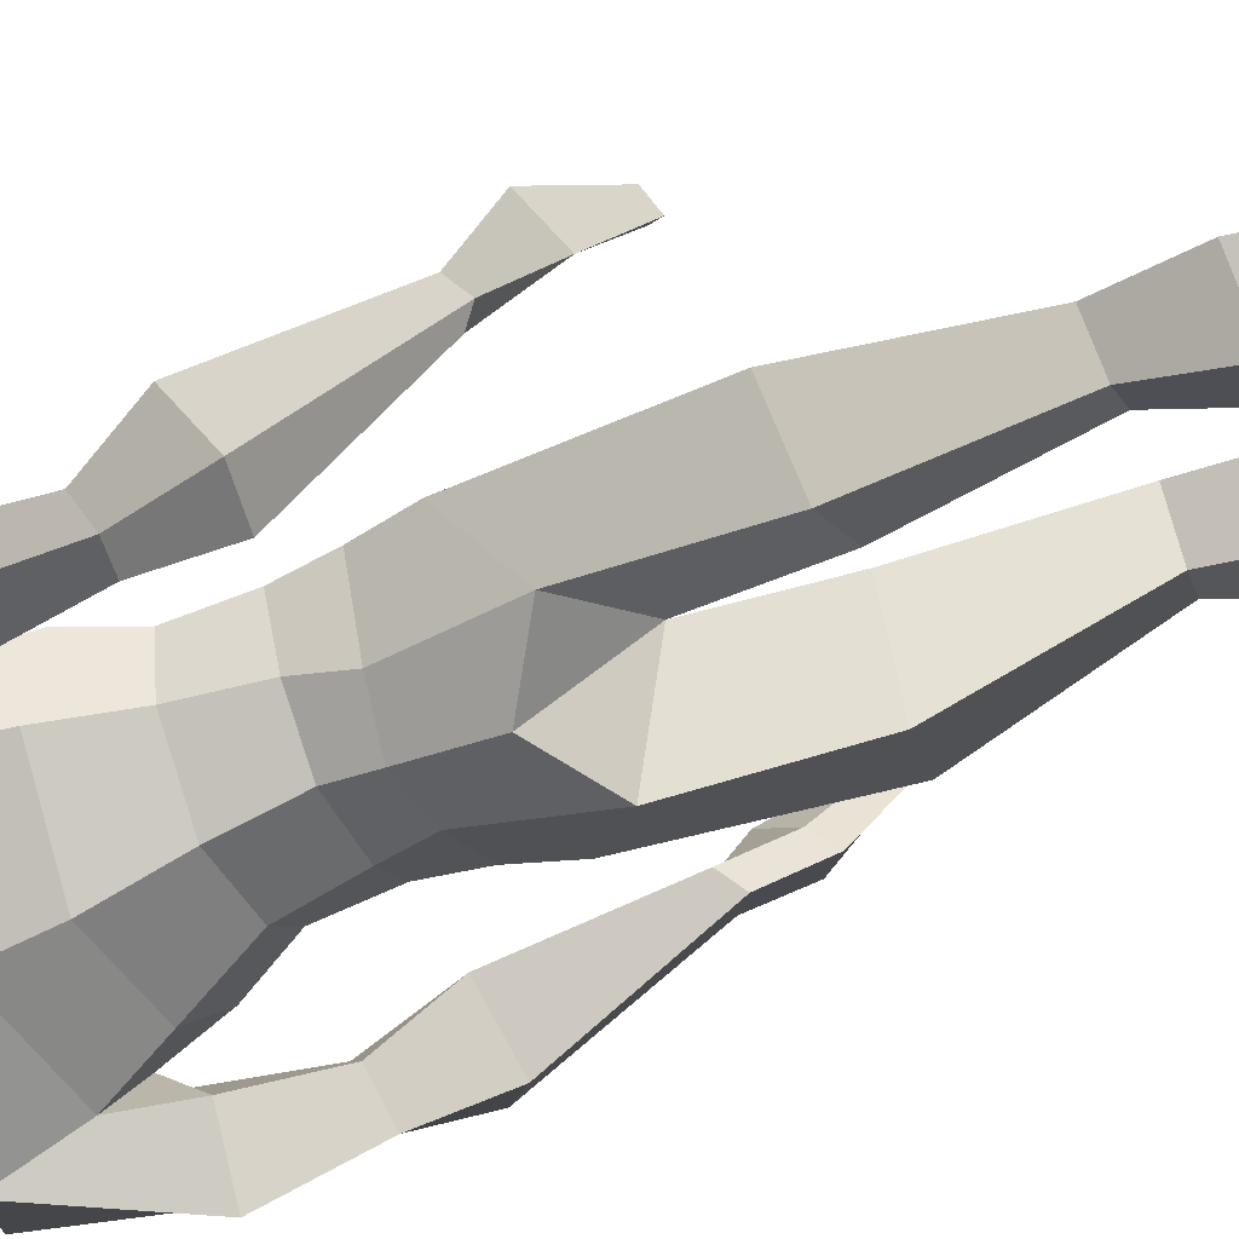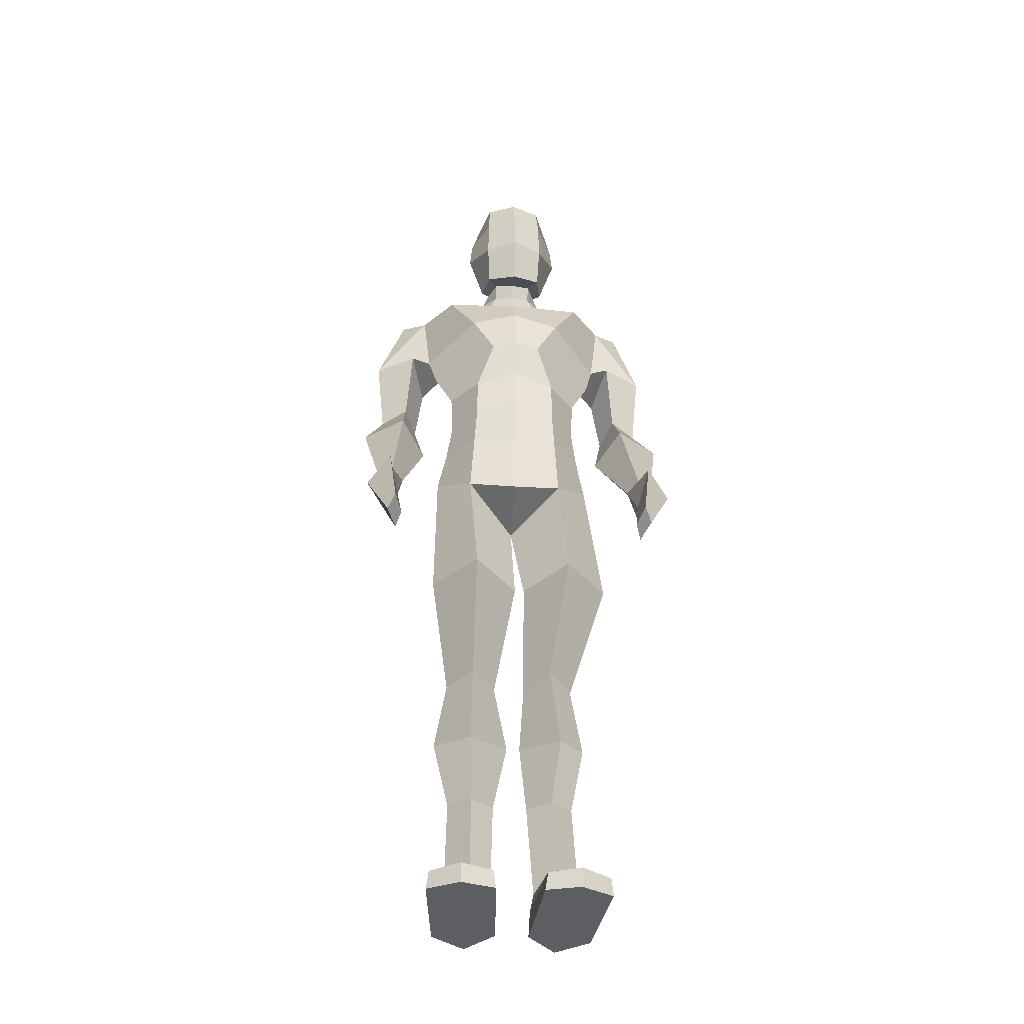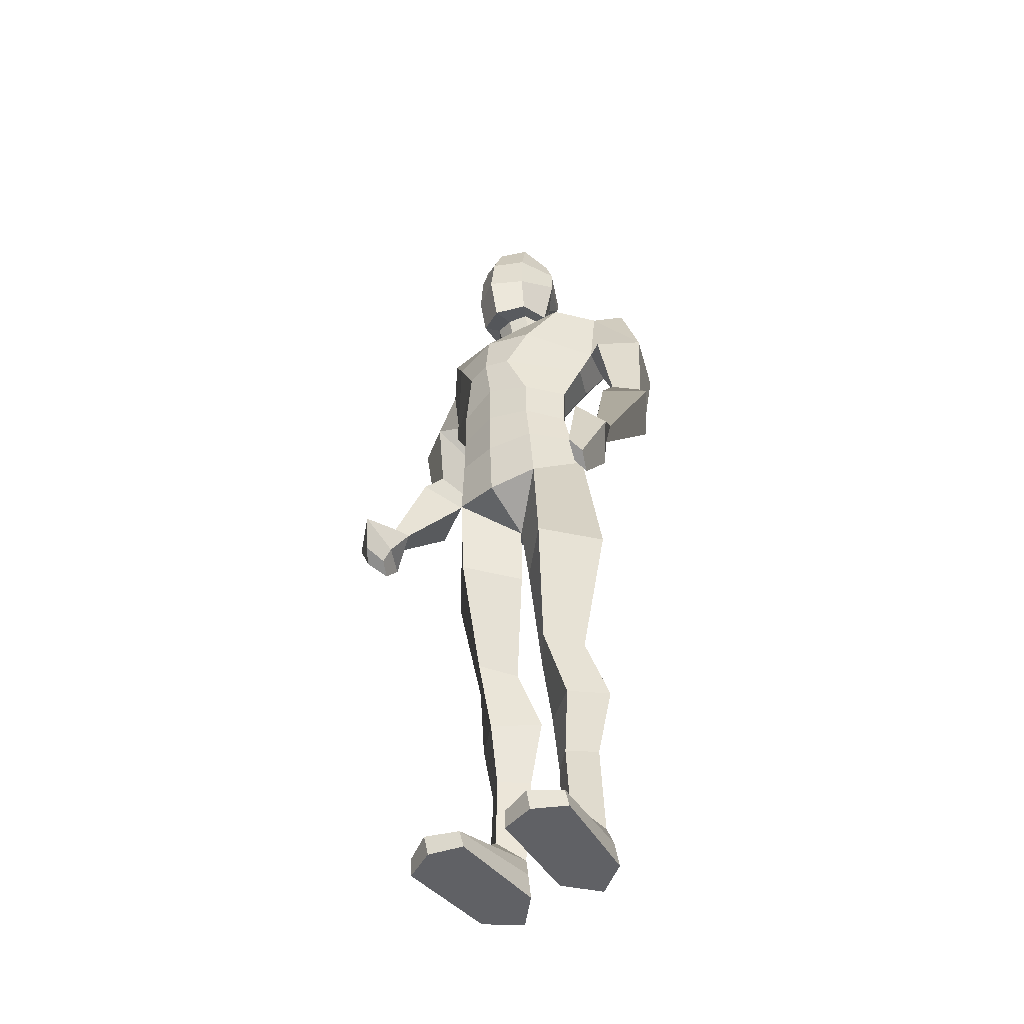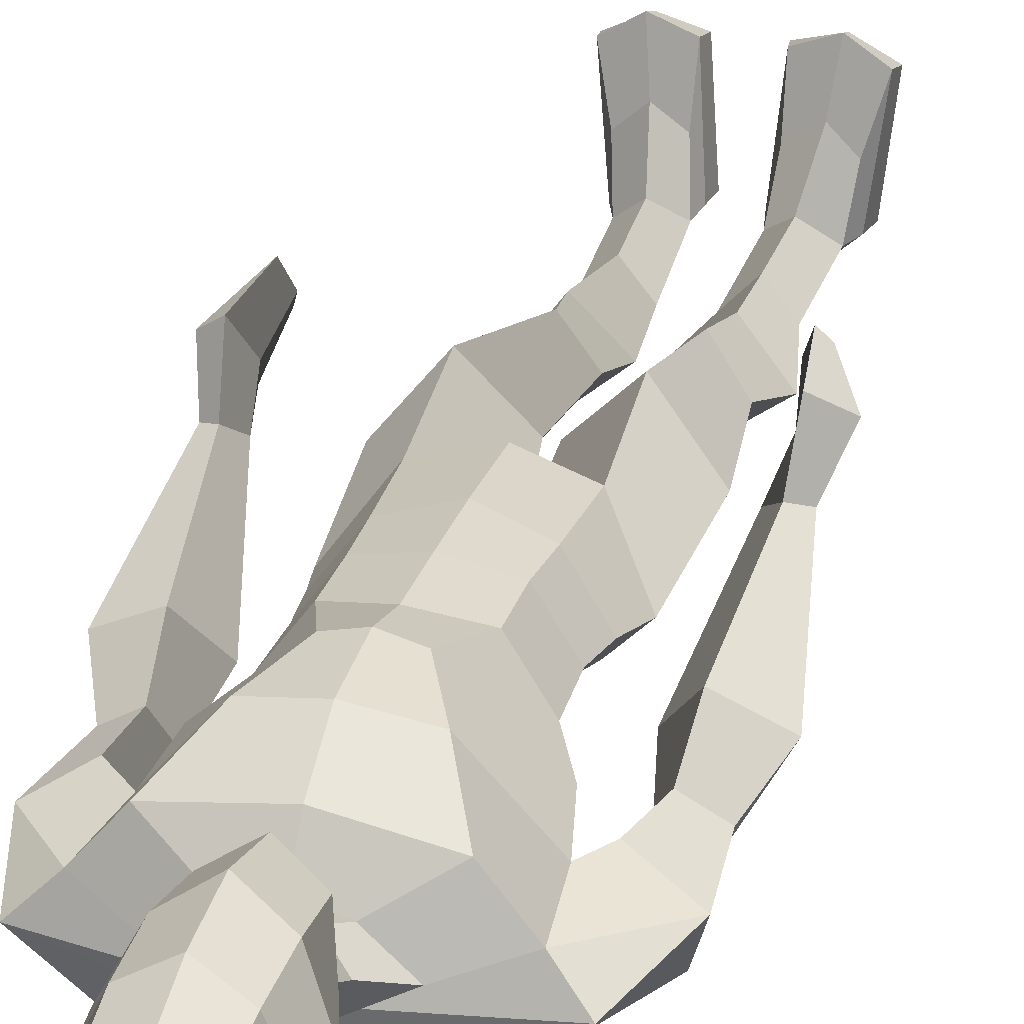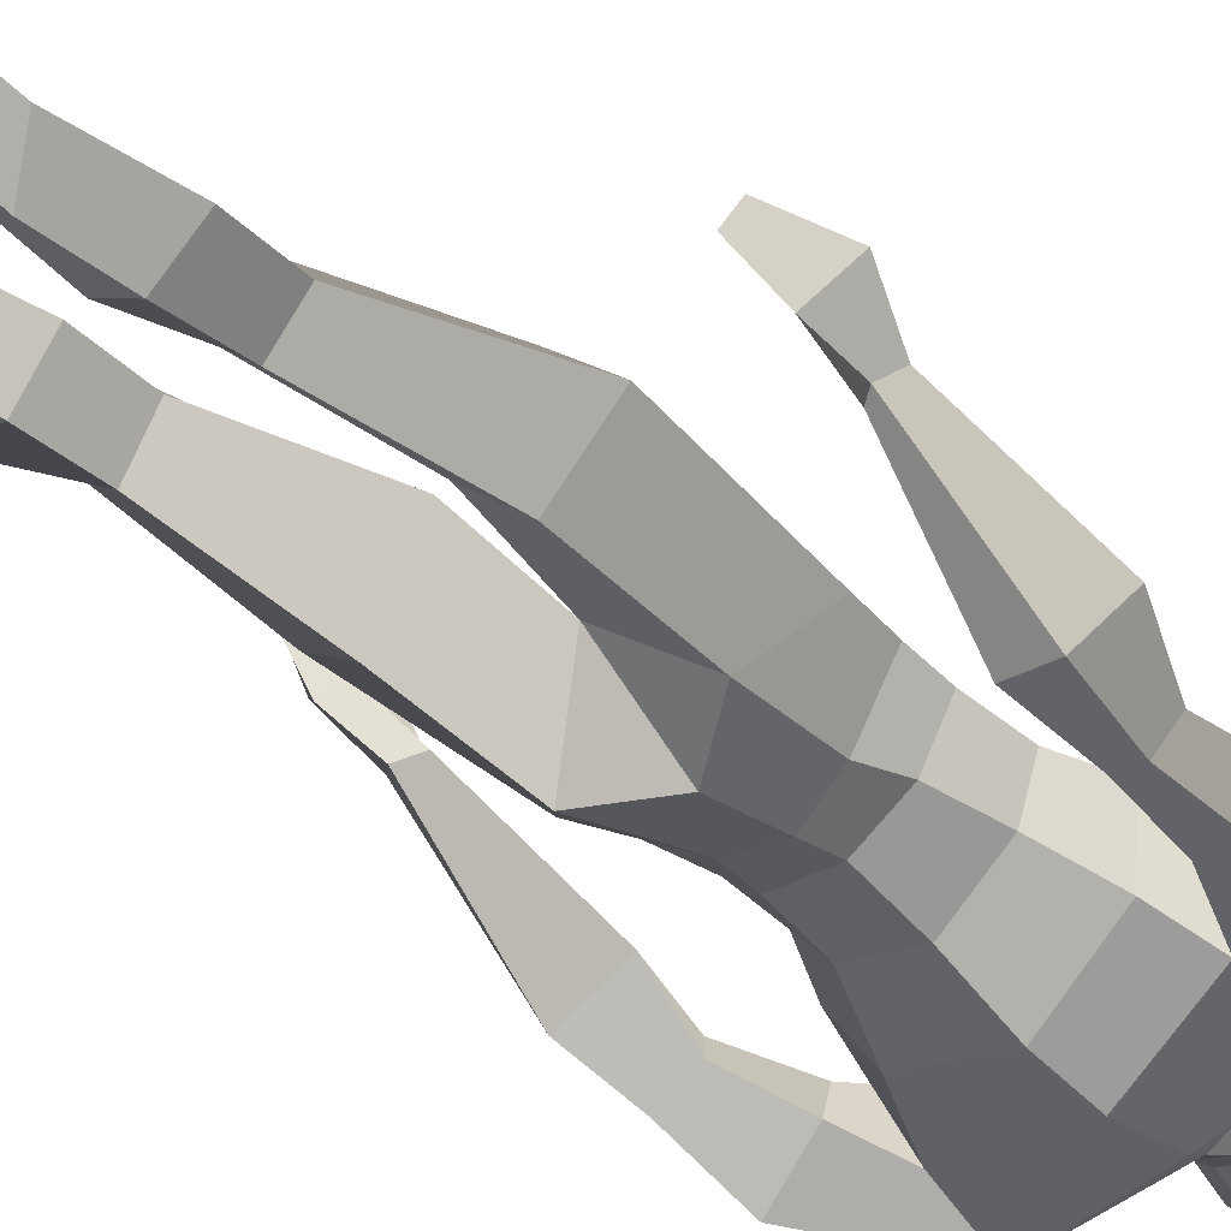
<metadata>
{"format":"obj","ext":"obj","renderer":"f3d","projection":"perspective","resolution":1024,"background":"white","views":[{"elev":-67.2,"azim":-66.9,"up":"+Z"},{"elev":-39.3,"azim":-4.9,"up":"+Y"},{"elev":-48.6,"azim":35.0,"up":"+Y"},{"elev":28.6,"azim":-163.6,"up":"+Z"},{"elev":-48.8,"azim":46.2,"up":"+Z"}]}
</metadata>
<code>
v  0.2794 2.925 0.4921
v  -0.0071 2.869 0.5542
v  -0.0071 2.731 0.2174
v  -0.0071 3.104 -0.0803
v  0.2794 2.925 -0.0572
v  0.2017 4.999 0.2018
v  0.1913 5.198 0.1173
v  0.2979 5.276 0.2351
v  -0.0071 4.826 -0.0945
v  0.1712 4.816 0.0176
v  0.7596 4.741 0.0386
v  0.5369 4.687 -0.197
v  -0.0071 4.764 -0.1347
v  0.1524 5.641 -0.0049
v  0.0984 5.696 0.1882
v  0.2221 5.654 0.1923
v  0.1656 5.67 0.3968
v  0.1699 5.371 -0.0274
v  0.9064 4.274 0.0805
v  0.6121 4.661 0.1766
v  -0.2935 2.925 0.4921
v  -0.2935 2.925 -0.0572
v  -0.2158 4.999 0.2018
v  -0.312 5.276 0.2351
v  -0.2054 5.198 0.1173
v  -0.7738 4.741 0.0386
v  -0.1853 4.816 0.0176
v  -0.551 4.687 -0.197
v  -0.1665 5.641 -0.0049
v  -0.2362 5.654 0.1923
v  -0.1125 5.696 0.1882
v  -0.1797 5.67 0.3968
v  -0.184 5.371 -0.0274
v  -0.9382 4.271 0.0805
v  -0.6262 4.661 0.1766
v  0.3761 0.8188 0.0021
v  0.4571 1.249 -0.0237
v  0.2971 1.186 0.1986
v  0.2427 0.7862 0.1511
v  0.064 1.228 0.0044
v  0.1043 0.8149 0.0043
v  0.2509 1.245 -0.1562
v  0.2301 0.908 -0.1626
v  0.2686 0.1221 -0.1452
v  0.4512 0.1221 0.014
v  0.4698 -0.0287 -0.002
v  0.2769 -0.0287 -0.1433
v  0.0794 1.573 0.1285
v  0.2246 1.582 -0.0649
v  0.0724 2.255 0.2509
v  0.3323 2.286 -0.0855
v  0.3722 1.591 0.1059
v  0.2244 1.582 0.3289
v  0.5922 2.316 0.1926
v  0.481 3.118 0.2174
v  0.3323 2.286 0.525
v  0.4084 0.2367 0.0164
v  0.2424 0.4307 -0.0946
v  0.1402 0.2367 0.039
v  0.2673 0.3427 0.1532
v  0.3034 -0.0212 0.1757
v  0.1095 -0.0287 0.04
v  0.118 0.1221 0.0529
v  0.1494 -0.0287 0.6121
v  0.1643 0.069 0.6302
v  0.3454 -0.0287 0.6647
v  0.3481 0.069 0.7007
v  0.5156 0.069 0.5914
v  0.5292 -0.0287 0.5701
v  0.439 0.154 0.2979
v  0.1708 0.154 0.3205
v  0.3143 0.1318 0.4077
v  0.2113 3.379 0.0625
v  0.4297 3.341 0.2681
v  0.3997 3.554 0.2943
v  0.2505 3.568 0.1041
v  0.296 3.858 0.1084
v  0.4087 3.825 0.2909
v  -0.0071 3.247 0.5768
v  0.2585 3.294 0.5025
v  0.2435 3.532 0.5183
v  -0.0071 3.564 0.5822
v  0.2435 3.791 0.5192
v  -0.0071 3.856 0.5843
v  -0.0071 4.078 0.6422
v  0.1432 4.072 0.6005
v  0.2763 4.343 0.5457
v  -0.0071 4.381 0.6069
v  0.5177 4.045 0.2523
v  0.4076 4.134 0.0045
v  0.4932 4.363 -0.1043
v  0.5686 4.279 0.1754
v  -0.0071 4.626 0.4526
v  0.4304 4.657 0.4015
v  0.1712 4.775 0.2421
v  -0.0071 4.755 0.2817
v  0.3495 4.805 0.1118
v  0.1075 4.914 0.0176
v  0.199 4.89 0.155
v  0.1075 5.004 0.0549
v  0.1561 4.981 0.1924
v  0.1075 4.869 0.2822
v  -0.0071 4.847 0.3186
v  0.2833 5.465 0.2145
v  0.1611 5.487 -0.0533
v  0.1075 4.959 0.3195
v  -0.0071 4.938 0.356
v  -0.0071 5.718 0.1862
v  -0.0071 5.636 -0.0707
v  -0.0071 5.433 0.5542
v  0.1744 5.457 0.4487
v  -0.0071 5.674 0.4629
v  0.1656 4.924 0.4177
v  -0.0071 4.864 0.5198
v  0.1792 5.182 0.4649
v  -0.0071 5.146 0.5944
v  -0.0071 5.028 0.011
v  -0.0071 5.138 -0.0268
v  -0.0071 5.362 -0.1398
v  -0.0071 5.48 -0.1493
v  -0.0071 4.938 -0.0264
v  -0.0071 4.185 -0.1625
v  -0.0071 4.461 -0.2054
v  -0.0071 3.418 -0.0011
v  -0.0071 3.592 0.0459
v  -0.0071 3.878 -0.0296
v  0.5887 4.122 -0.018
v  0.8258 4.147 -0.187
v  0.7967 3.737 -0.1317
v  0.6407 3.767 -0.0236
v  0.7096 3.836 0.1487
v  0.5831 3.475 0.0985
v  0.732 3.598 0.3191
v  0.6695 4.249 0.2487
v  0.8653 3.805 0.0405
v  0.8336 3.429 -0.0455
v  0.8115 2.858 0.4538
v  0.7306 2.918 0.4902
v  0.9826 3.551 0.1789
v  0.8203 2.846 0.8191
v  0.7747 2.698 0.6152
v  0.7413 2.464 0.7272
v  0.7828 2.511 0.8527
v  0.8006 2.978 0.5463
v  0.8814 2.917 0.5099
v  0.7742 2.41 0.648
v  0.8278 2.451 0.7735
v  0.9574 2.717 0.6948
v  0.8141 2.614 0.4909
v  -0.367 0.8188 0.0021
v  -0.2336 0.7862 0.1511
v  -0.2475 1.186 0.1986
v  -0.4592 1.249 -0.0237
v  -0.0952 0.8149 0.0043
v  -0.0145 1.228 0.0044
v  -0.221 0.908 -0.1626
v  -0.2013 1.245 -0.1562
v  -0.2384 0.1221 -0.1452
v  -0.2467 -0.0287 -0.1433
v  -0.4395 -0.0287 -0.002
v  -0.4209 0.1221 0.014
v  -0.2478 1.582 -0.0649
v  -0.1026 1.573 0.1285
v  -0.2433 2.286 -0.0855
v  0.0167 2.255 0.2509
v  -0.2476 1.582 0.3289
v  -0.3953 1.591 0.1059
v  -0.5031 2.316 0.1926
v  -0.4951 3.118 0.2174
v  -0.2433 2.286 0.525
v  -0.2122 0.4307 -0.0946
v  -0.3781 0.2367 0.0164
v  -0.1099 0.2367 0.039
v  -0.2371 0.3427 0.1532
v  -0.2732 -0.0212 0.1757
v  -0.0792 -0.0287 0.04
v  -0.0878 0.1221 0.0529
v  -0.1341 0.069 0.6302
v  -0.1191 -0.0287 0.6121
v  -0.3151 -0.0287 0.6647
v  -0.3179 0.069 0.7007
v  -0.4853 0.069 0.5914
v  -0.499 -0.0287 0.5701
v  -0.4088 0.154 0.2979
v  -0.284 0.1318 0.4077
v  -0.1406 0.154 0.3205
v  -0.4439 3.341 0.2681
v  -0.2255 3.379 0.0625
v  -0.4138 3.554 0.2943
v  -0.4228 3.825 0.2909
v  -0.3101 3.858 0.1084
v  -0.2646 3.568 0.1041
v  -0.2576 3.532 0.5183
v  -0.2726 3.294 0.5025
v  -0.2576 3.791 0.5192
v  -0.2904 4.343 0.5457
v  -0.1573 4.072 0.6005
v  -0.5318 4.045 0.2523
v  -0.5827 4.279 0.1754
v  -0.5073 4.363 -0.1043
v  -0.4217 4.134 0.0045
v  -0.1853 4.775 0.2421
v  -0.4445 4.657 0.4015
v  -0.3636 4.805 0.1118
v  -0.2131 4.89 0.155
v  -0.1216 4.914 0.0176
v  -0.1702 4.981 0.1924
v  -0.1216 5.004 0.0549
v  -0.1216 4.869 0.2822
v  -0.2974 5.465 0.2145
v  -0.1753 5.487 -0.0533
v  -0.1216 4.959 0.3195
v  -0.1885 5.457 0.4487
v  -0.1797 4.924 0.4177
v  -0.1933 5.182 0.4649
v  -0.6172 4.126 -0.018
v  -0.6612 3.771 -0.0236
v  -0.8165 3.736 -0.1317
v  -0.8548 4.146 -0.187
v  -0.7317 3.838 0.1487
v  -0.7487 3.599 0.3191
v  -0.597 3.48 0.0985
v  -0.7008 4.252 0.2487
v  -0.8866 3.803 0.0405
v  -0.732 2.92 0.4902
v  -0.8115 2.857 0.4538
v  -0.8464 3.428 -0.0455
v  -0.9981 3.547 0.1789
v  -0.82 2.846 0.8191
v  -0.775 2.511 0.8527
v  -0.7325 2.465 0.7272
v  -0.7712 2.699 0.6152
v  -0.8033 2.978 0.5463
v  -0.8827 2.915 0.5099
v  -0.8186 2.45 0.7735
v  -0.7641 2.411 0.648
v  -0.9542 2.714 0.6948
v  -0.8086 2.614 0.4909
g BASE_Low_Poly_Man_0
f 1 2 3
f 4 5 3
f 6 7 8
f 9 10 11
f 11 12 13
f 11 13 9
f 14 15 16
f 16 15 17
f 8 7 18
f 19 11 20
f 21 3 2
f 4 3 22
f 23 24 25
f 26 27 9
f 9 13 28
f 9 28 26
f 29 30 31
f 30 32 31
f 24 33 25
f 34 35 26
f 36 37 38
f 36 38 39
f 39 38 40
f 39 40 41
f 41 40 42
f 41 42 43
f 43 42 37
f 43 37 36
f 44 45 46
f 44 46 47
f 42 40 48
f 42 48 49
f 49 48 50
f 49 50 51
f 38 37 52
f 38 52 53
f 37 42 49
f 37 49 52
f 40 38 53
f 40 53 48
f 54 51 5
f 54 5 55
f 53 52 54
f 53 54 56
f 52 49 51
f 52 51 54
f 48 53 56
f 48 56 50
f 50 56 1
f 50 1 3
f 51 50 3
f 51 3 5
f 56 54 55
f 56 55 1
f 36 57 58
f 36 58 43
f 59 41 43
f 59 43 58
f 60 39 41
f 60 41 59
f 57 36 39
f 57 39 60
f 61 62 47
f 61 47 46
f 63 62 64
f 63 64 65
f 62 61 66
f 62 66 64
f 63 44 47
f 63 47 62
f 67 65 64
f 67 64 66
f 68 67 66
f 68 66 69
f 45 57 70
f 45 70 68
f 60 59 71
f 60 71 72
f 57 60 72
f 57 72 70
f 61 46 69
f 61 69 66
f 46 45 68
f 46 68 69
f 70 72 67
f 70 67 68
f 72 71 65
f 72 65 67
f 59 58 44
f 59 44 63
f 59 63 65
f 59 65 71
f 58 57 45
f 58 45 44
f 55 5 73
f 55 73 74
f 75 76 77
f 75 77 78
f 79 80 81
f 79 81 82
f 74 73 76
f 74 76 75
f 82 81 83
f 82 83 84
f 85 86 87
f 85 87 88
f 89 90 91
f 89 91 92
f 78 77 90
f 78 90 89
f 84 83 86
f 84 86 85
f 93 94 95
f 93 95 96
f 88 87 94
f 88 94 93
f 97 10 98
f 97 98 99
f 20 11 10
f 20 10 97
f 99 98 100
f 99 100 101
f 96 95 102
f 96 102 103
f 104 105 14
f 104 14 16
f 103 102 106
f 103 106 107
f 108 15 14
f 108 14 109
f 110 111 17
f 110 17 112
f 107 106 113
f 107 113 114
f 101 100 7
f 101 7 6
f 114 113 115
f 114 115 116
f 7 100 117
f 7 117 118
f 105 18 119
f 105 119 120
f 18 7 118
f 18 118 119
f 100 98 121
f 100 121 117
f 98 10 9
f 98 9 121
f 102 95 97
f 102 97 99
f 113 106 101
f 113 101 6
f 106 102 99
f 106 99 101
f 95 94 20
f 95 20 97
f 115 113 6
f 115 6 8
f 111 115 8
f 111 8 104
f 15 108 112
f 15 112 17
f 17 111 104
f 17 104 16
f 14 105 120
f 14 120 109
f 116 115 111
f 116 111 110
f 8 18 105
f 8 105 104
f 94 87 92
f 94 92 20
f 91 90 122
f 91 122 123
f 76 73 124
f 76 124 125
f 90 77 126
f 90 126 122
f 77 76 125
f 77 125 126
f 87 86 89
f 87 89 92
f 81 80 74
f 81 74 75
f 83 81 75
f 83 75 78
f 86 83 78
f 86 78 89
f 80 1 55
f 80 55 74
f 123 13 12
f 123 12 91
f 127 128 129
f 127 129 130
f 131 130 132
f 131 132 133
f 134 127 130
f 134 130 131
f 128 19 135
f 128 135 129
f 12 11 19
f 12 19 128
f 92 91 127
f 92 127 134
f 91 12 128
f 91 128 127
f 131 135 19
f 131 19 134
f 132 136 137
f 132 137 138
f 129 135 139
f 129 139 136
f 130 129 136
f 130 136 132
f 135 131 133
f 135 133 139
f 140 141 142
f 140 142 143
f 133 132 138
f 133 138 144
f 139 133 144
f 139 144 145
f 136 139 145
f 136 145 137
f 20 92 134
f 20 134 19
f 142 146 147
f 142 147 143
f 148 140 143
f 148 143 147
f 149 148 147
f 149 147 146
f 141 149 146
f 141 146 142
f 138 137 149
f 138 149 141
f 137 145 148
f 137 148 149
f 145 144 140
f 145 140 148
f 144 138 141
f 144 141 140
f 79 2 1
f 79 1 80
f 73 5 4
f 73 4 124
f 150 151 152
f 150 152 153
f 151 154 155
f 151 155 152
f 154 156 157
f 154 157 155
f 156 150 153
f 156 153 157
f 158 159 160
f 158 160 161
f 157 162 163
f 157 163 155
f 162 164 165
f 162 165 163
f 152 166 167
f 152 167 153
f 153 167 162
f 153 162 157
f 155 163 166
f 155 166 152
f 168 169 22
f 168 22 164
f 166 170 168
f 166 168 167
f 167 168 164
f 167 164 162
f 163 165 170
f 163 170 166
f 165 3 21
f 165 21 170
f 164 22 3
f 164 3 165
f 170 21 169
f 170 169 168
f 171 172 150
f 171 150 156
f 173 171 156
f 173 156 154
f 174 173 154
f 174 154 151
f 172 174 151
f 172 151 150
f 175 160 159
f 175 159 176
f 177 178 179
f 177 179 176
f 176 179 180
f 176 180 175
f 177 176 159
f 177 159 158
f 181 180 179
f 181 179 178
f 182 183 180
f 182 180 181
f 161 182 184
f 161 184 172
f 174 185 186
f 174 186 173
f 172 184 185
f 172 185 174
f 175 180 183
f 175 183 160
f 160 183 182
f 160 182 161
f 184 182 181
f 184 181 185
f 185 181 178
f 185 178 186
f 173 177 158
f 173 158 171
f 173 186 178
f 173 178 177
f 171 158 161
f 171 161 172
f 169 187 188
f 169 188 22
f 189 190 191
f 189 191 192
f 79 82 193
f 79 193 194
f 187 189 192
f 187 192 188
f 82 84 195
f 82 195 193
f 85 88 196
f 85 196 197
f 198 199 200
f 198 200 201
f 190 198 201
f 190 201 191
f 84 85 197
f 84 197 195
f 93 96 202
f 93 202 203
f 88 93 203
f 88 203 196
f 204 205 206
f 204 206 27
f 35 204 27
f 35 27 26
f 205 207 208
f 205 208 206
f 96 103 209
f 96 209 202
f 210 30 29
f 210 29 211
f 103 107 212
f 103 212 209
f 108 109 29
f 108 29 31
f 110 112 32
f 110 32 213
f 107 114 214
f 107 214 212
f 207 23 25
f 207 25 208
f 114 116 215
f 114 215 214
f 25 118 117
f 25 117 208
f 211 120 119
f 211 119 33
f 33 119 118
f 33 118 25
f 208 117 121
f 208 121 206
f 206 121 9
f 206 9 27
f 209 205 204
f 209 204 202
f 214 23 207
f 214 207 212
f 212 207 205
f 212 205 209
f 202 204 35
f 202 35 203
f 215 24 23
f 215 23 214
f 213 210 24
f 213 24 215
f 31 32 112
f 31 112 108
f 32 30 210
f 32 210 213
f 29 109 120
f 29 120 211
f 116 110 213
f 116 213 215
f 24 210 211
f 24 211 33
f 203 35 199
f 203 199 196
f 200 123 122
f 200 122 201
f 192 125 124
f 192 124 188
f 201 122 126
f 201 126 191
f 191 126 125
f 191 125 192
f 196 199 198
f 196 198 197
f 193 189 187
f 193 187 194
f 195 190 189
f 195 189 193
f 197 198 190
f 197 190 195
f 194 187 169
f 194 169 21
f 123 200 28
f 123 28 13
f 216 217 218
f 216 218 219
f 220 221 222
f 220 222 217
f 223 220 217
f 223 217 216
f 219 218 224
f 219 224 34
f 28 219 34
f 28 34 26
f 199 223 216
f 199 216 200
f 200 216 219
f 200 219 28
f 220 223 34
f 220 34 224
f 222 225 226
f 222 226 227
f 218 227 228
f 218 228 224
f 217 222 227
f 217 227 218
f 224 228 221
f 224 221 220
f 229 230 231
f 229 231 232
f 221 233 225
f 221 225 222
f 228 234 233
f 228 233 221
f 227 226 234
f 227 234 228
f 35 34 223
f 35 223 199
f 231 230 235
f 231 235 236
f 237 235 230
f 237 230 229
f 238 236 235
f 238 235 237
f 232 231 236
f 232 236 238
f 225 232 238
f 225 238 226
f 226 238 237
f 226 237 234
f 234 237 229
f 234 229 233
f 233 229 232
f 233 232 225
f 79 194 21
f 79 21 2
f 188 124 4
f 188 4 22

</code>
